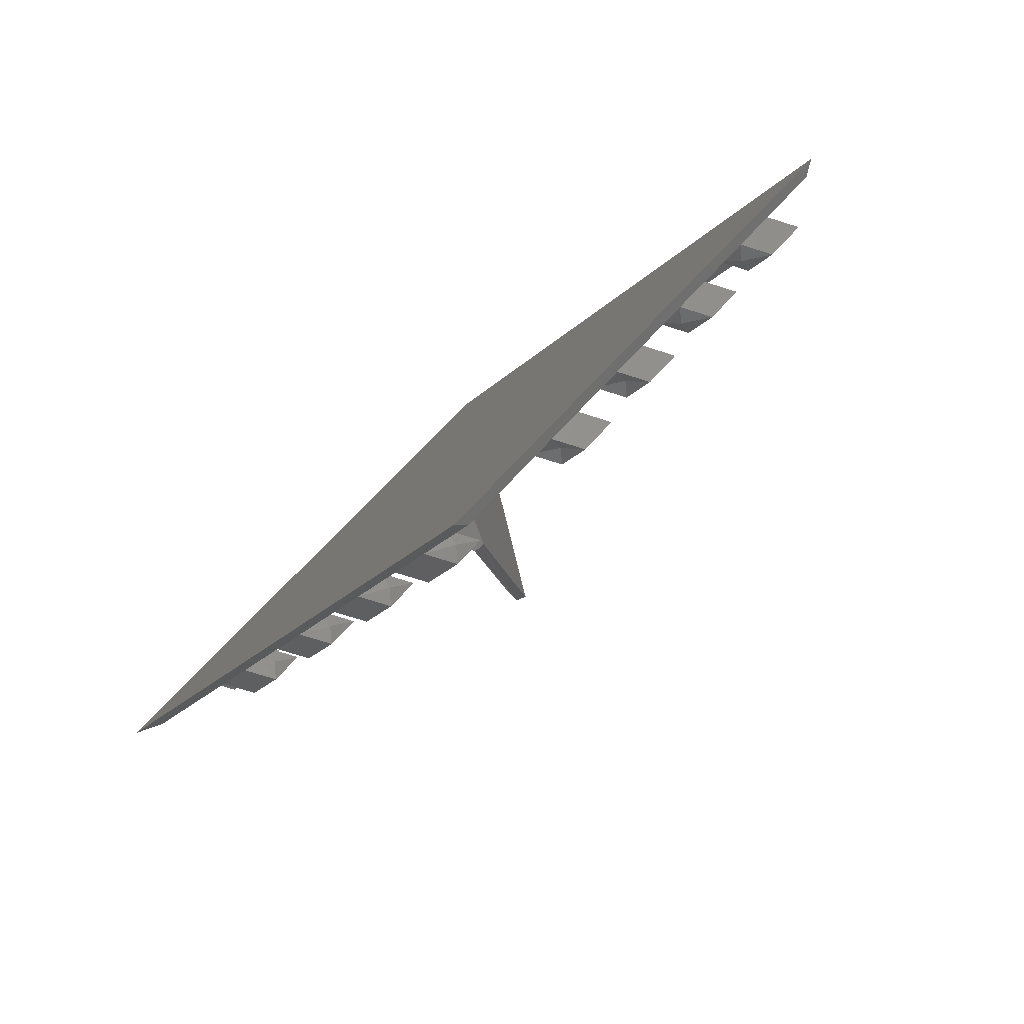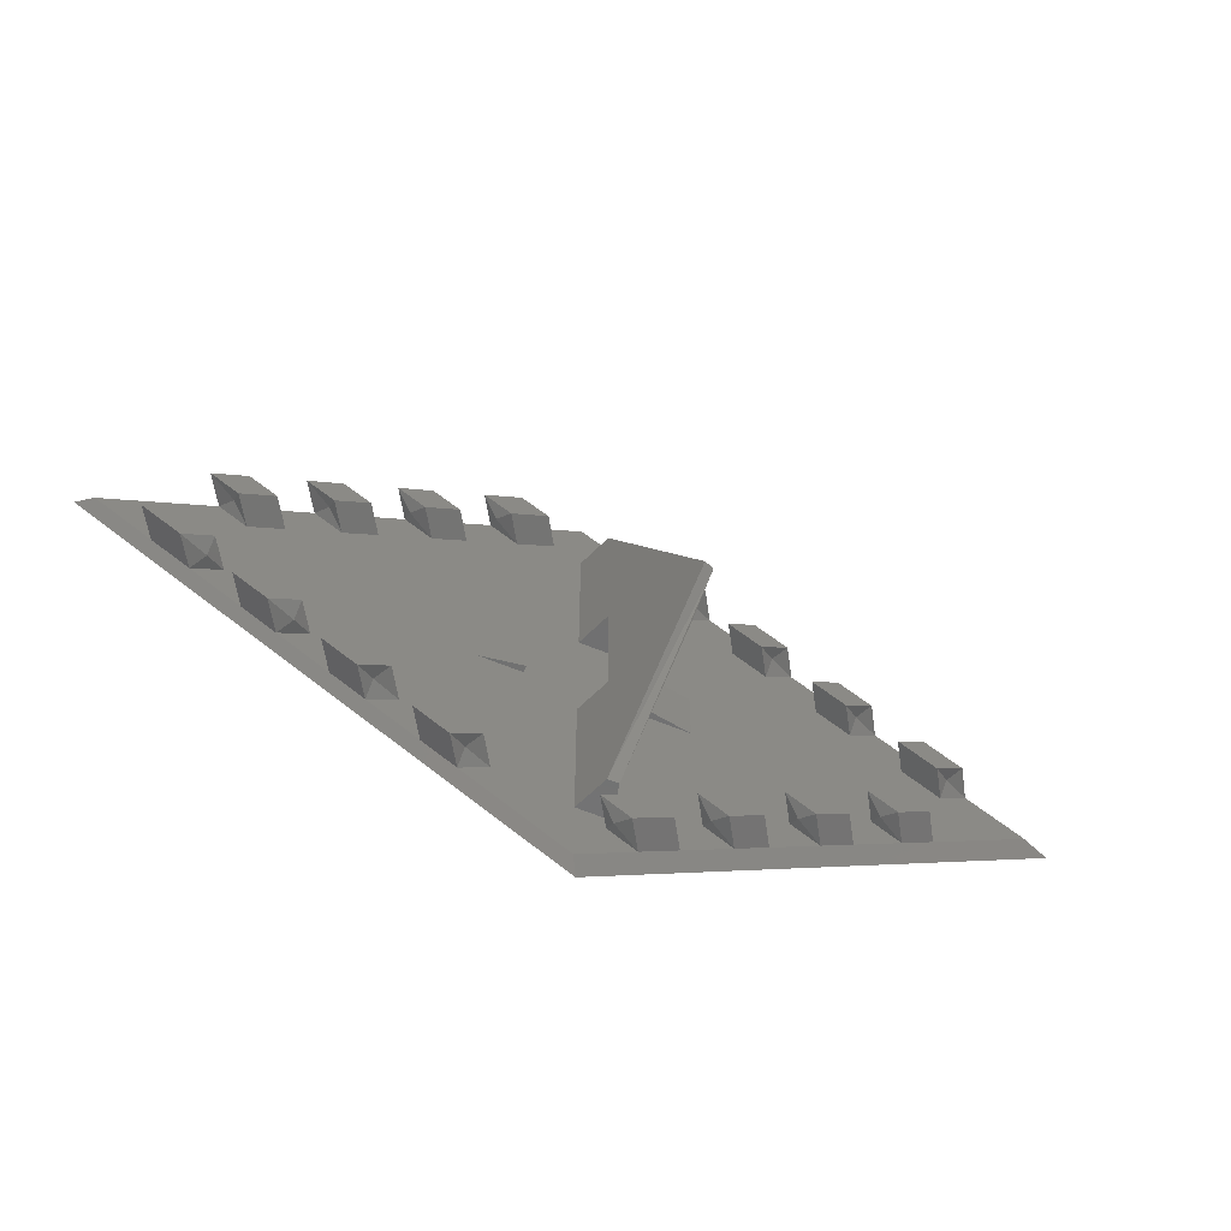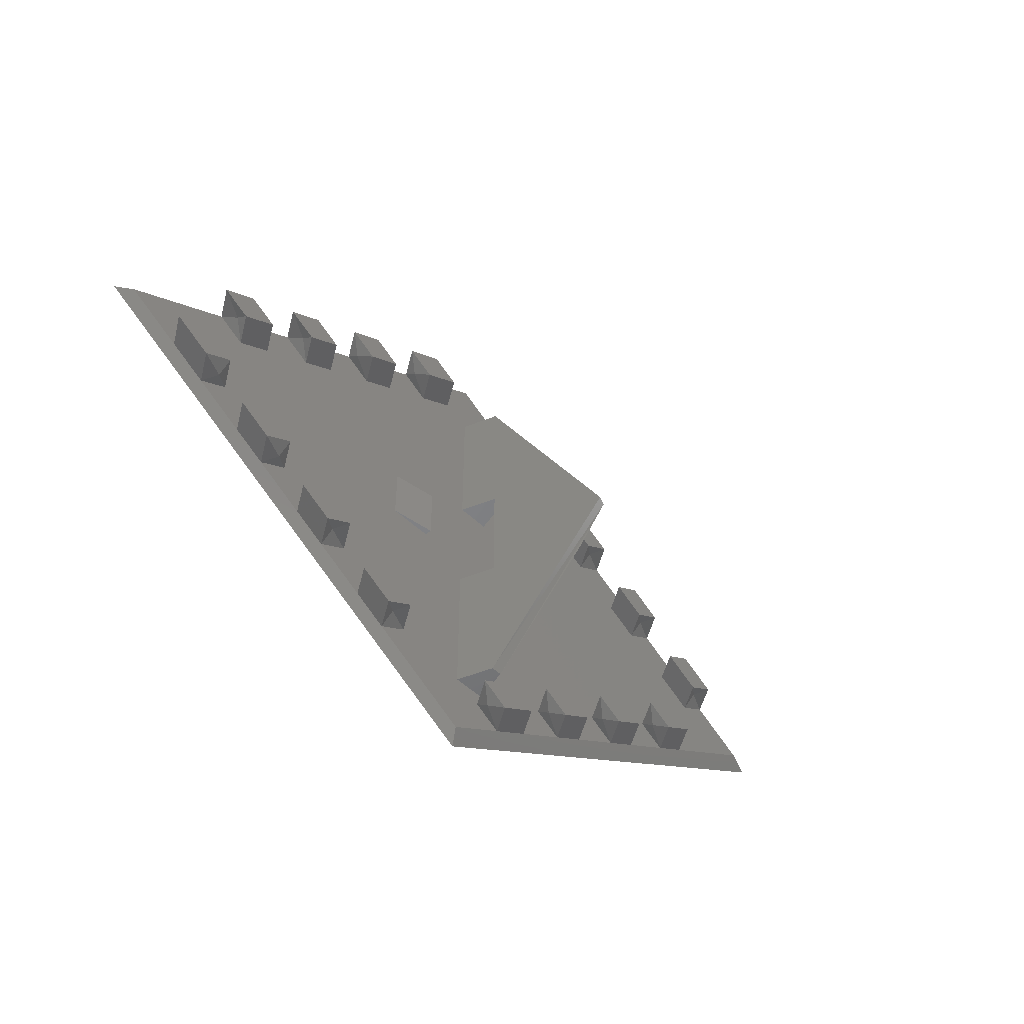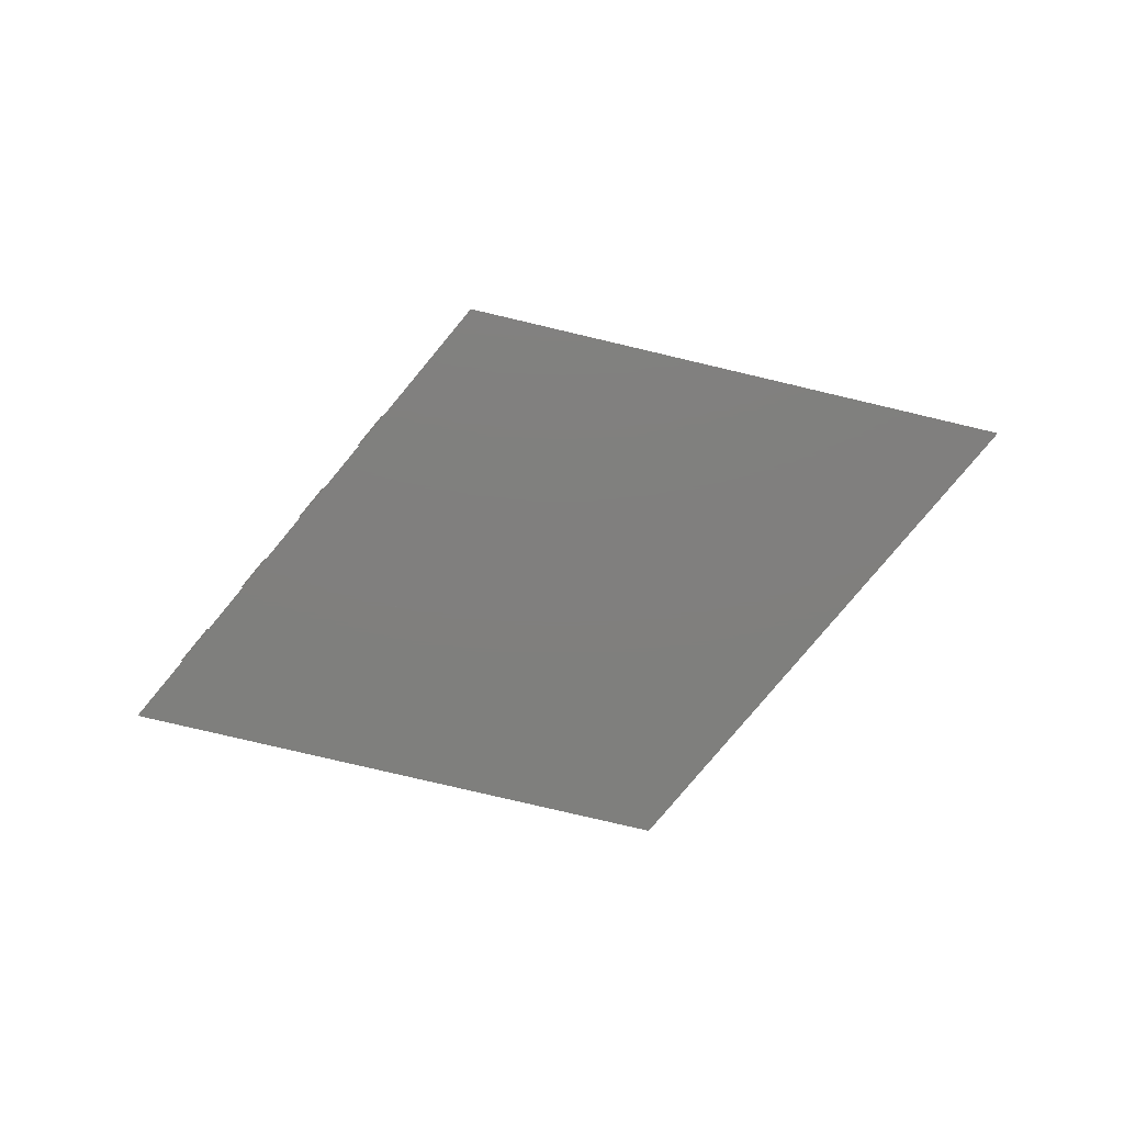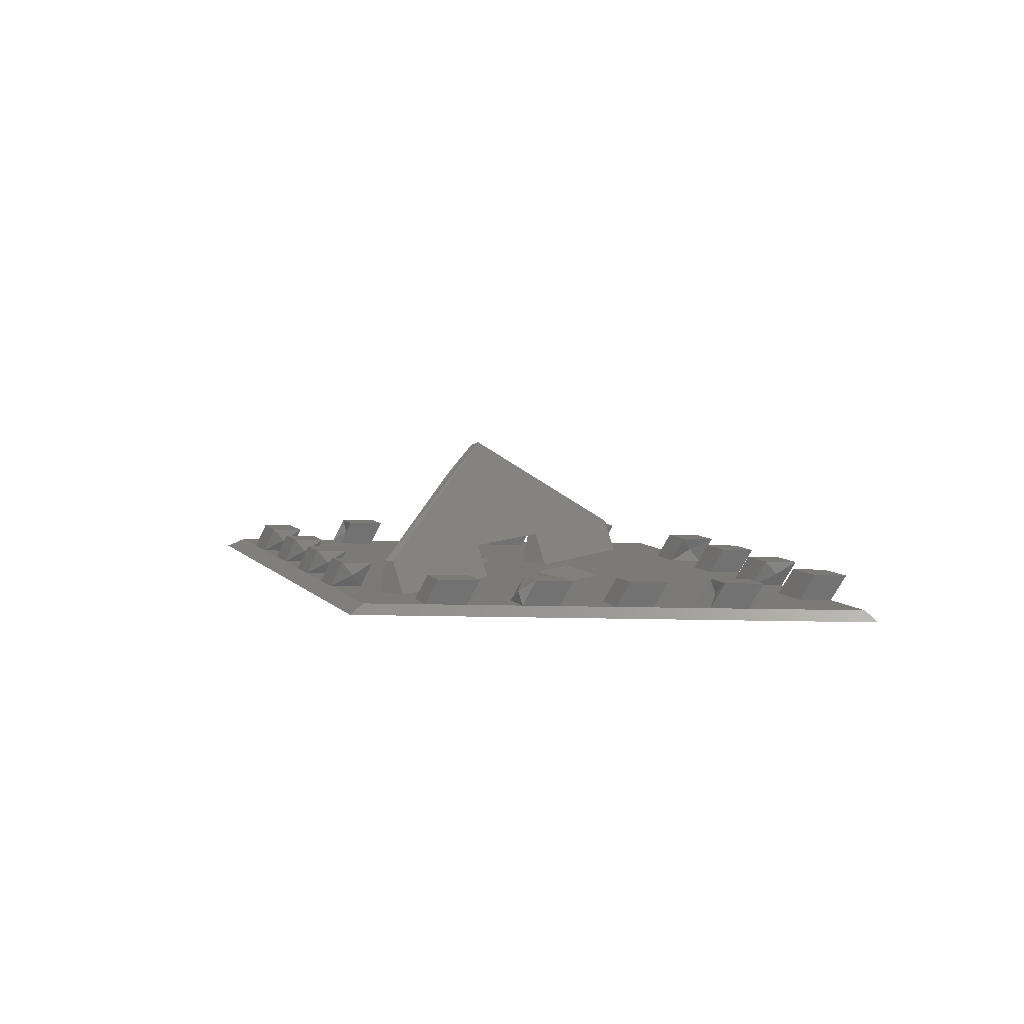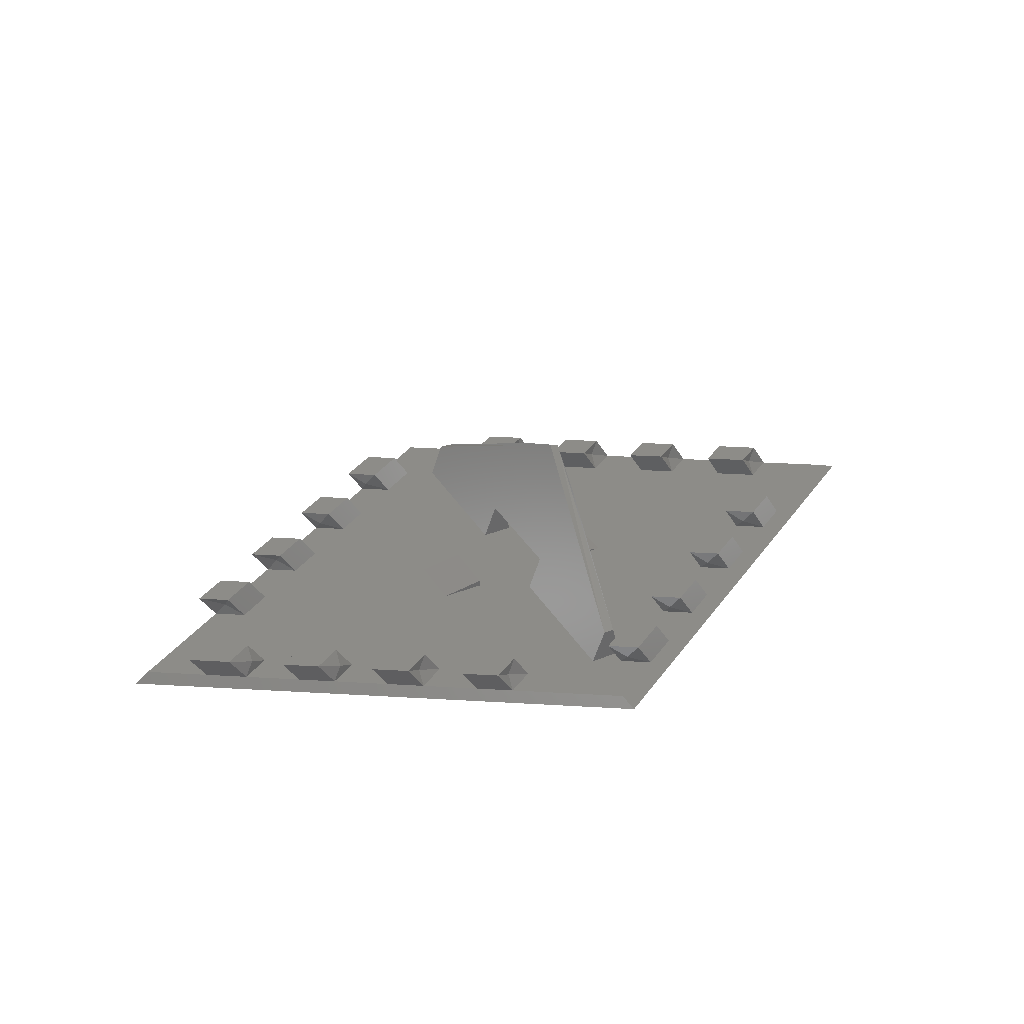
<metadata>
{"format":"stl","ext":"stl","renderer":"f3d","projection":"perspective","resolution":1024,"background":"white","views":[{"elev":-76.0,"azim":-139.1,"up":"+Y"},{"elev":-60.6,"azim":-23.2,"up":"+Y"},{"elev":-51.3,"azim":-45.7,"up":"+Y"},{"elev":-79.3,"azim":18.5,"up":"+Z"},{"elev":7.2,"azim":-143.8,"up":"+Z"},{"elev":35.5,"azim":-27.3,"up":"+Z"}]}
</metadata>
<code>
# stl→obj: 206 verts, 286 faces
v 0 105.1 0
v 170.1 0 0
v 0 -105.1 0
v -170.1 0 0
v 159.7 0 4
v -2.472 100.2 4
v -164.6 0 4
v -2.472 -100.2 4
v 21.66 0 56.71
v 17.84 -21 46.72
v 17.84 21 46.72
v 6.472 76.2 16.94
v 6.493 21 17
v 6.493 -21 17
v 6.472 -76.2 16.94
v 9.528 21 4
v 9.528 76.2 4
v 9.528 -76.2 4
v 9.528 -21 4
v 18.17 0 58.04
v 13.84 21 46.72
v 13.84 -21 46.72
v -2.472 76.2 4
v 2.493 21 17
v 2.472 76.2 16.94
v -2.472 21 4
v 2.493 -21 17
v -2.472 -76.2 4
v 2.472 -76.2 16.94
v -2.472 -21 4
v 1.528 21 4
v 1.528 -21 4
v 1.528 -76.2 4
v 1.528 76.2 4
v 21 10.5 0
v 21 -10.5 0
v 21 -10.5 6.5
v 21 10.5 6.5
v 63 10.5 0
v 63 -10.5 0
v -63 10.5 0
v -63 -10.5 0
v -21 -10.5 6.5
v -21 10.5 6.5
v -21 10.5 0
v -21 -10.5 0
v 139.2 12.62 4
v 129.3 10.52 9.104
v 129 6.309 4
v 122.7 6.309 14.21
v 132.9 12.62 14.21
v 115.4 14.74 4
v 109.1 14.74 14.21
v 119.3 21.05 14.21
v 125.6 21.05 4
v 115.6 18.95 9.104
v 107.4 32.3 4
v 97.44 30.19 9.104
v 97.19 25.99 4
v 90.89 25.99 14.21
v 101.1 32.3 14.21
v 85.06 33.48 4
v 78.75 33.48 14.21
v 88.96 39.79 14.21
v 95.27 39.79 4
v 85.31 37.69 9.104
v 77.08 51.04 4
v 67.12 48.94 9.104
v 66.87 44.73 4
v 60.56 44.73 14.21
v 70.77 51.04 14.21
v 54.74 52.23 4
v 48.43 52.23 14.21
v 58.64 58.53 14.21
v 64.95 58.53 4
v 54.99 56.43 9.104
v 46.75 69.78 4
v 36.79 67.68 9.104
v 36.54 63.47 4
v 30.23 63.47 14.21
v 40.44 69.78 14.21
v 24.41 70.97 4
v 18.11 70.97 14.21
v 28.31 77.28 14.21
v 34.62 77.28 4
v 24.66 75.17 9.104
v -22.89 87.58 4
v -20.94 84.43 9.104
v -12.68 81.28 4
v -18.99 81.28 14.21
v -29.2 87.58 14.21
v -26.33 72.84 4
v -32.63 72.84 14.21
v -42.84 79.15 14.21
v -36.53 79.15 4
v -36.29 74.94 9.104
v -54.73 67.91 4
v -51.08 65.8 9.104
v -44.52 61.6 4
v -50.83 61.6 14.21
v -61.04 67.91 14.21
v -56.65 54.1 4
v -62.96 54.1 14.21
v -73.17 60.41 14.21
v -66.86 60.41 4
v -66.61 56.2 9.104
v -85.05 49.16 4
v -83.1 46.01 9.104
v -74.85 42.85 4
v -81.15 42.85 14.21
v -91.36 49.16 14.21
v -86.98 35.36 4
v -93.28 35.36 14.21
v -103.5 41.67 14.21
v -97.18 41.67 4
v -93.53 39.56 9.104
v -115.4 30.42 4
v -115.1 26.22 9.104
v -105.2 24.11 4
v -111.5 24.11 14.21
v -121.7 30.42 14.21
v -117.3 16.62 4
v -123.6 16.62 14.21
v -133.8 22.93 14.21
v -127.5 22.93 4
v -123.9 20.82 9.104
v -144.2 -12.62 4
v -142.2 -9.463 9.104
v -134 -6.309 4
v -140.3 -6.309 14.21
v -150.5 -12.62 14.21
v -120.3 -14.74 4
v -126.6 -14.74 14.21
v -136.8 -21.05 14.21
v -130.5 -21.05 4
v -126.9 -18.95 9.104
v -112.3 -32.3 4
v -112.1 -28.09 9.104
v -102.1 -25.99 4
v -108.4 -25.99 14.21
v -118.7 -32.3 14.21
v -90.01 -33.48 4
v -96.32 -33.48 14.21
v -106.5 -39.79 14.21
v -100.2 -39.79 4
v -96.56 -37.69 9.104
v -82.02 -51.04 4
v -80.07 -47.88 9.104
v -71.81 -44.73 4
v -78.12 -44.73 14.21
v -88.33 -51.04 14.21
v -59.68 -52.23 4
v -65.99 -52.23 14.21
v -76.2 -58.53 14.21
v -69.89 -58.53 4
v -69.64 -54.33 9.104
v -51.7 -69.78 4
v -48.05 -67.68 9.104
v -41.49 -63.47 4
v -47.8 -63.47 14.21
v -58.01 -69.78 14.21
v -29.36 -70.97 4
v -35.67 -70.97 14.21
v -45.88 -77.28 14.21
v -39.57 -77.28 4
v -39.32 -73.07 9.104
v 17.94 -87.58 4
v 7.984 -85.48 9.104
v 7.736 -81.28 4
v 1.427 -81.28 14.21
v 11.63 -87.58 14.21
v 21.38 -72.84 4
v 15.07 -72.84 14.21
v 25.28 -79.15 14.21
v 31.59 -79.15 4
v 21.63 -77.05 9.104
v 49.78 -67.91 4
v 39.83 -65.8 9.104
v 39.58 -61.6 4
v 33.27 -61.6 14.21
v 43.48 -67.91 14.21
v 51.71 -54.1 4
v 45.4 -54.1 14.21
v 55.61 -60.41 14.21
v 61.91 -60.41 4
v 51.95 -58.31 9.104
v 80.11 -49.16 4
v 70.15 -47.06 9.104
v 69.9 -42.85 4
v 63.59 -42.85 14.21
v 73.8 -49.16 14.21
v 82.03 -35.36 4
v 75.72 -35.36 14.21
v 85.93 -41.67 14.21
v 92.24 -41.67 4
v 82.28 -39.56 9.104
v 110.4 -30.42 4
v 100.5 -28.32 9.104
v 100.2 -24.11 4
v 93.92 -24.11 14.21
v 104.1 -30.42 14.21
v 112.4 -16.62 4
v 106 -16.62 14.21
v 116.3 -22.93 14.21
v 122.6 -22.93 4
v 112.6 -20.82 9.104
f 1 2 3
f 4 1 3
f 5 2 1
f 6 5 1
f 6 1 4
f 7 6 4
f 7 4 3
f 8 7 3
f 8 3 2
f 5 8 2
f 5 6 8
f 8 6 7
f 9 10 11
f 12 11 13
f 13 11 14
f 11 10 14
f 15 14 10
f 12 16 17
f 13 16 12
f 15 18 14
f 14 18 19
f 20 21 22
f 23 24 25
f 25 24 21
f 26 24 23
f 24 27 21
f 21 27 22
f 28 29 30
f 29 27 30
f 27 29 22
f 26 31 24
f 24 31 13
f 31 16 13
f 30 27 14
f 30 14 32
f 32 14 19
f 26 30 19
f 26 18 16
f 24 13 14
f 24 14 27
f 9 20 29
f 9 29 15
f 28 15 29
f 28 33 15
f 33 18 15
f 9 20 12
f 20 12 25
f 23 25 34
f 25 12 34
f 34 12 17
f 35 36 37
f 35 37 38
f 35 38 39
f 36 37 40
f 37 40 38
f 38 40 39
f 41 42 43
f 41 43 44
f 41 44 45
f 42 43 46
f 43 46 44
f 44 46 45
f 47 48 49
f 49 48 50
f 50 48 51
f 51 48 47
f 49 50 52
f 53 52 50
f 50 51 53
f 54 53 51
f 47 55 51
f 54 51 55
f 55 52 56
f 52 53 56
f 53 54 56
f 54 55 56
f 57 58 59
f 59 58 60
f 60 58 61
f 61 58 57
f 59 60 62
f 63 62 60
f 60 61 63
f 64 63 61
f 57 65 61
f 64 61 65
f 65 62 66
f 62 63 66
f 63 64 66
f 64 65 66
f 67 68 69
f 69 68 70
f 70 68 71
f 71 68 67
f 69 70 72
f 73 72 70
f 70 71 73
f 74 73 71
f 67 75 71
f 74 71 75
f 75 72 76
f 72 73 76
f 73 74 76
f 74 75 76
f 77 78 79
f 79 78 80
f 80 78 81
f 81 78 77
f 79 80 82
f 83 82 80
f 80 81 83
f 84 83 81
f 77 85 81
f 84 81 85
f 85 82 86
f 82 83 86
f 83 84 86
f 84 85 86
f 87 88 89
f 89 88 90
f 90 88 91
f 91 88 87
f 89 90 92
f 93 92 90
f 90 91 93
f 94 93 91
f 87 95 91
f 94 91 95
f 95 92 96
f 92 93 96
f 93 94 96
f 94 95 96
f 97 98 99
f 99 98 100
f 100 98 101
f 101 98 97
f 99 100 102
f 103 102 100
f 100 101 103
f 104 103 101
f 97 105 101
f 104 101 105
f 105 102 106
f 102 103 106
f 103 104 106
f 104 105 106
f 107 108 109
f 109 108 110
f 110 108 111
f 111 108 107
f 109 110 112
f 113 112 110
f 110 111 113
f 114 113 111
f 107 115 111
f 114 111 115
f 115 112 116
f 112 113 116
f 113 114 116
f 114 115 116
f 117 118 119
f 119 118 120
f 120 118 121
f 121 118 117
f 119 120 122
f 123 122 120
f 120 121 123
f 124 123 121
f 117 125 121
f 124 121 125
f 125 122 126
f 122 123 126
f 123 124 126
f 124 125 126
f 127 128 129
f 129 128 130
f 130 128 131
f 131 128 127
f 129 130 132
f 133 132 130
f 130 131 133
f 134 133 131
f 127 135 131
f 134 131 135
f 135 132 136
f 132 133 136
f 133 134 136
f 134 135 136
f 137 138 139
f 139 138 140
f 140 138 141
f 141 138 137
f 139 140 142
f 143 142 140
f 140 141 143
f 144 143 141
f 137 145 141
f 144 141 145
f 145 142 146
f 142 143 146
f 143 144 146
f 144 145 146
f 147 148 149
f 149 148 150
f 150 148 151
f 151 148 147
f 149 150 152
f 153 152 150
f 150 151 153
f 154 153 151
f 147 155 151
f 154 151 155
f 155 152 156
f 152 153 156
f 153 154 156
f 154 155 156
f 157 158 159
f 159 158 160
f 160 158 161
f 161 158 157
f 159 160 162
f 163 162 160
f 160 161 163
f 164 163 161
f 157 165 161
f 164 161 165
f 165 162 166
f 162 163 166
f 163 164 166
f 164 165 166
f 167 168 169
f 169 168 170
f 170 168 171
f 171 168 167
f 169 170 172
f 173 172 170
f 170 171 173
f 174 173 171
f 167 175 171
f 174 171 175
f 175 172 176
f 172 173 176
f 173 174 176
f 174 175 176
f 177 178 179
f 179 178 180
f 180 178 181
f 181 178 177
f 179 180 182
f 183 182 180
f 180 181 183
f 184 183 181
f 177 185 181
f 184 181 185
f 185 182 186
f 182 183 186
f 183 184 186
f 184 185 186
f 187 188 189
f 189 188 190
f 190 188 191
f 191 188 187
f 189 190 192
f 193 192 190
f 190 191 193
f 194 193 191
f 187 195 191
f 194 191 195
f 195 192 196
f 192 193 196
f 193 194 196
f 194 195 196
f 197 198 199
f 199 198 200
f 200 198 201
f 201 198 197
f 199 200 202
f 203 202 200
f 200 201 203
f 204 203 201
f 197 205 201
f 204 201 205
f 205 202 206
f 202 203 206
f 203 204 206
f 204 205 206

</code>
